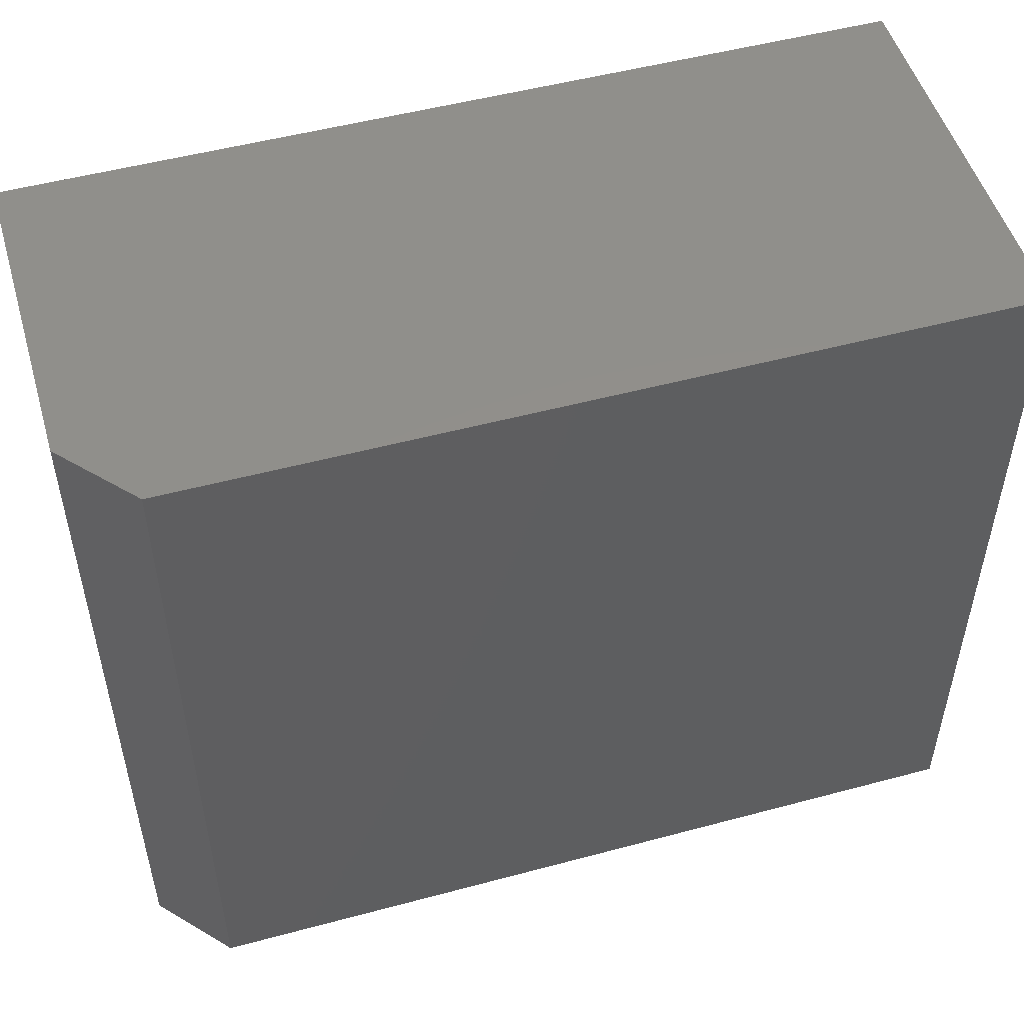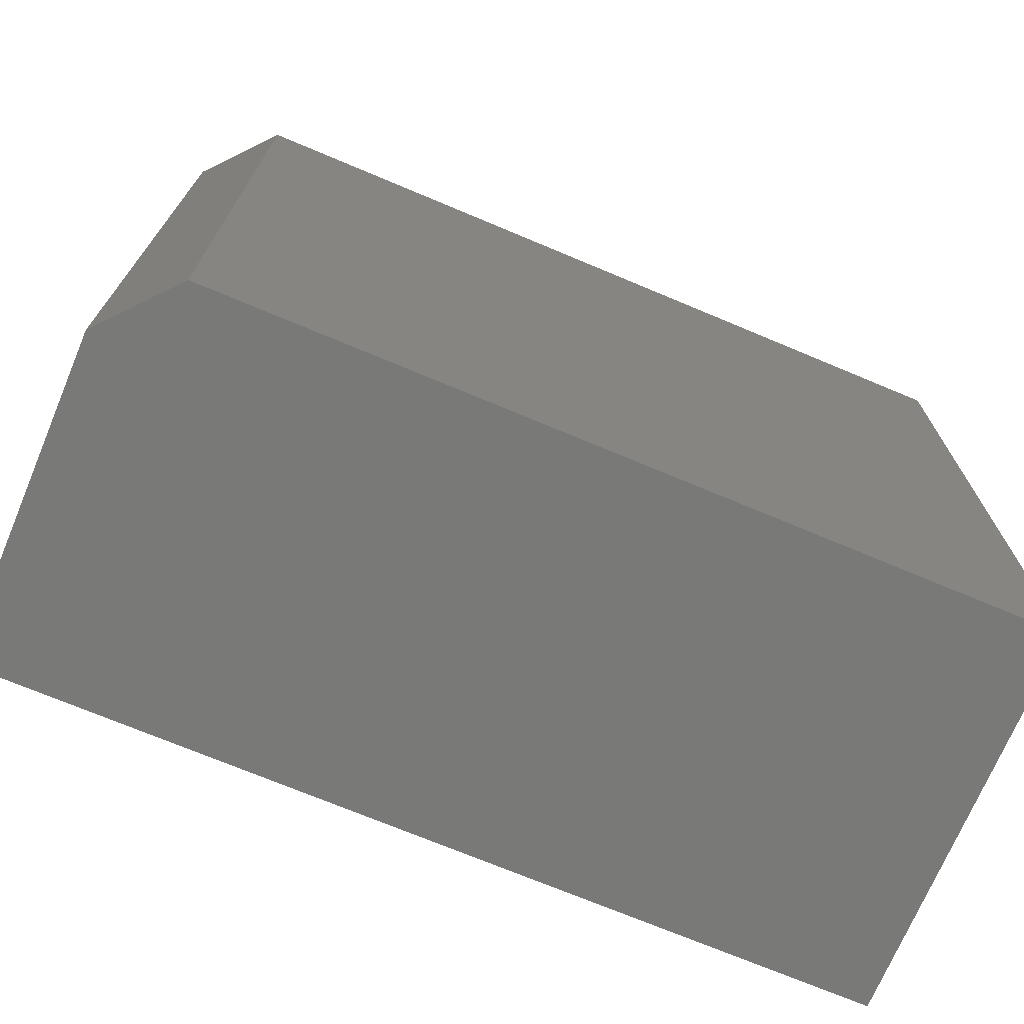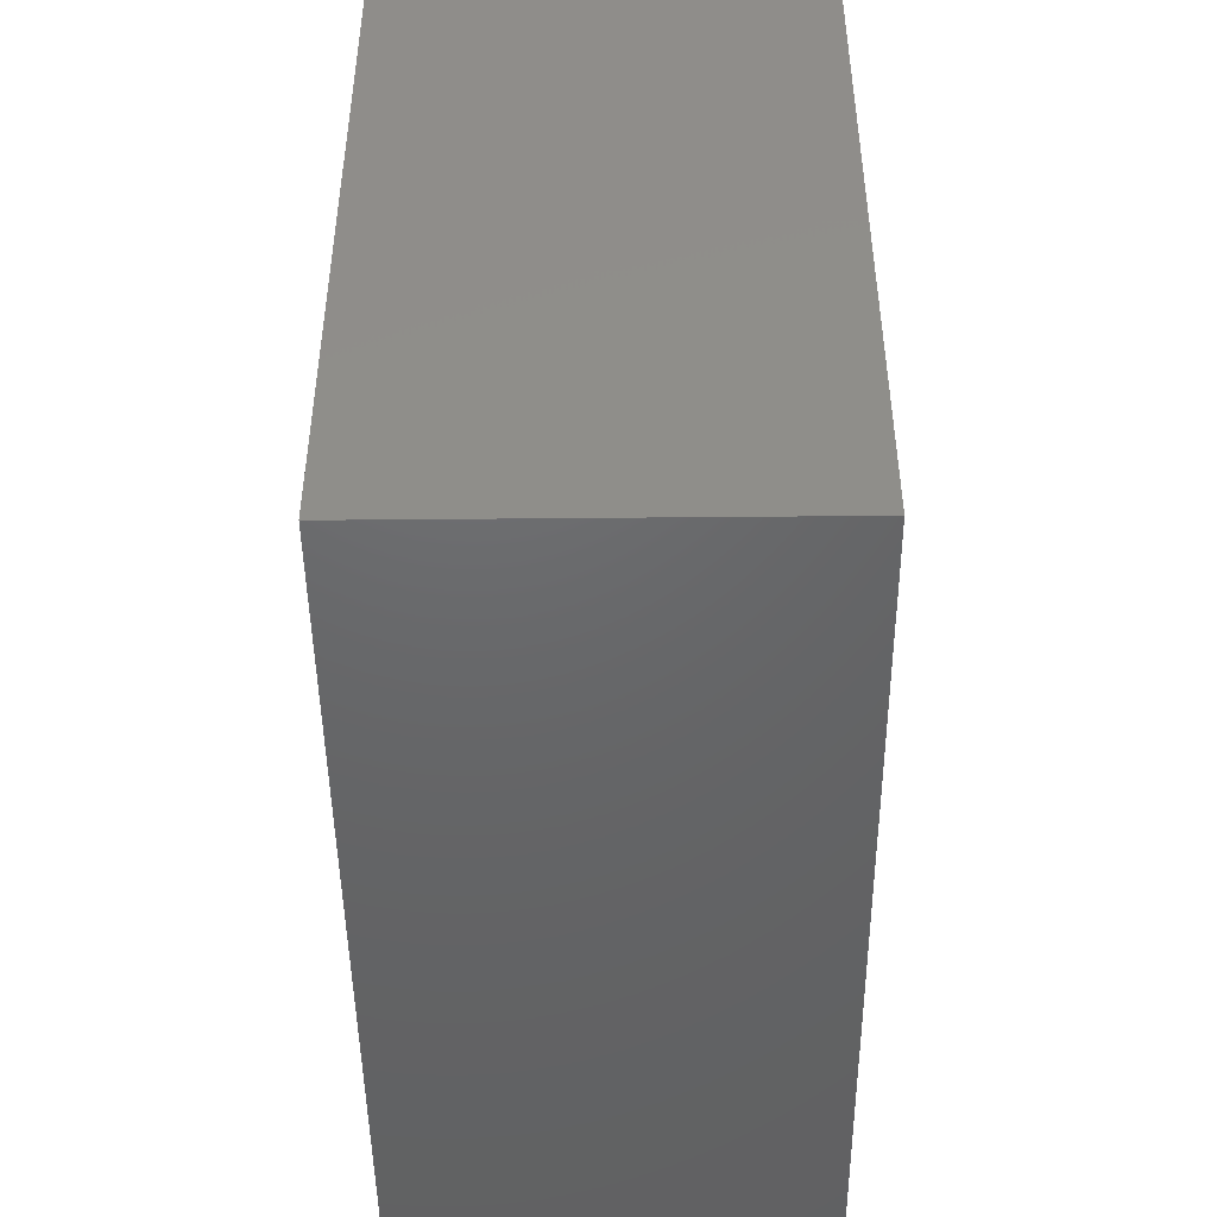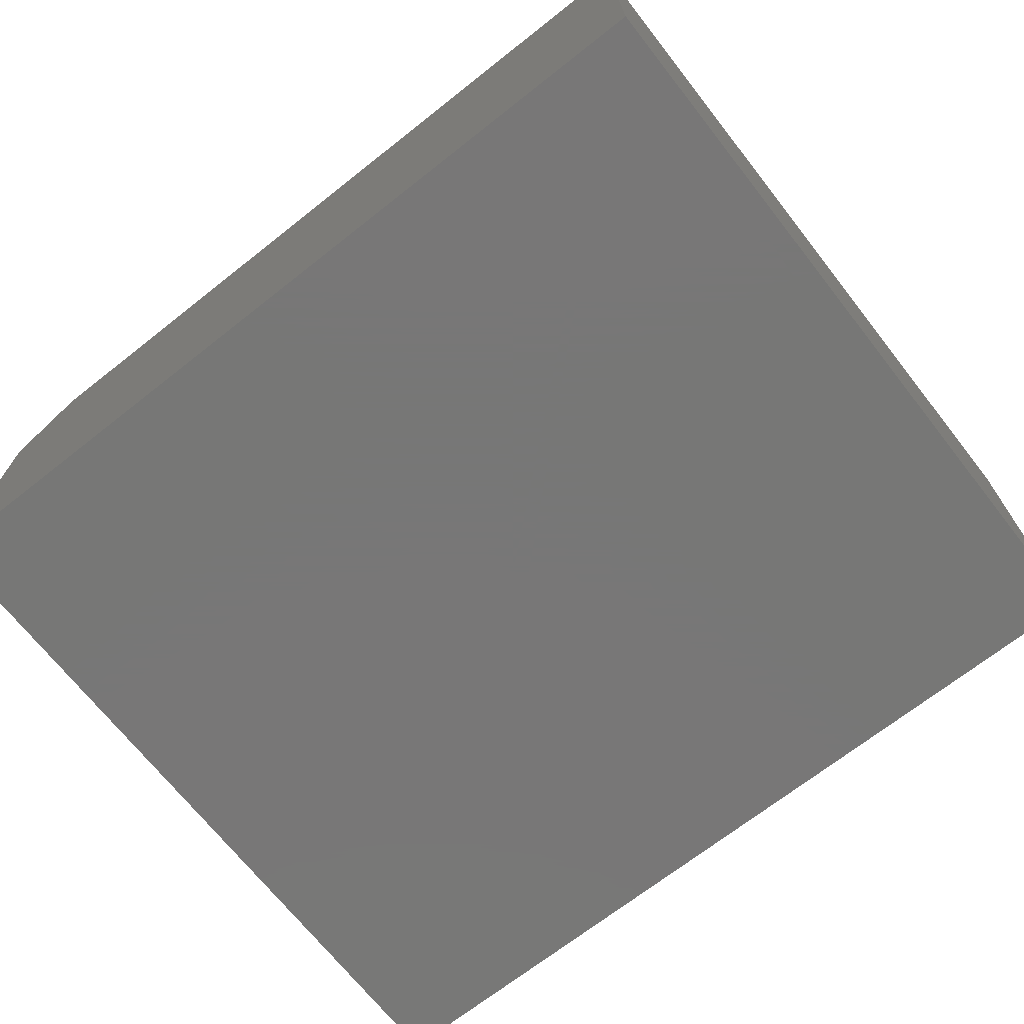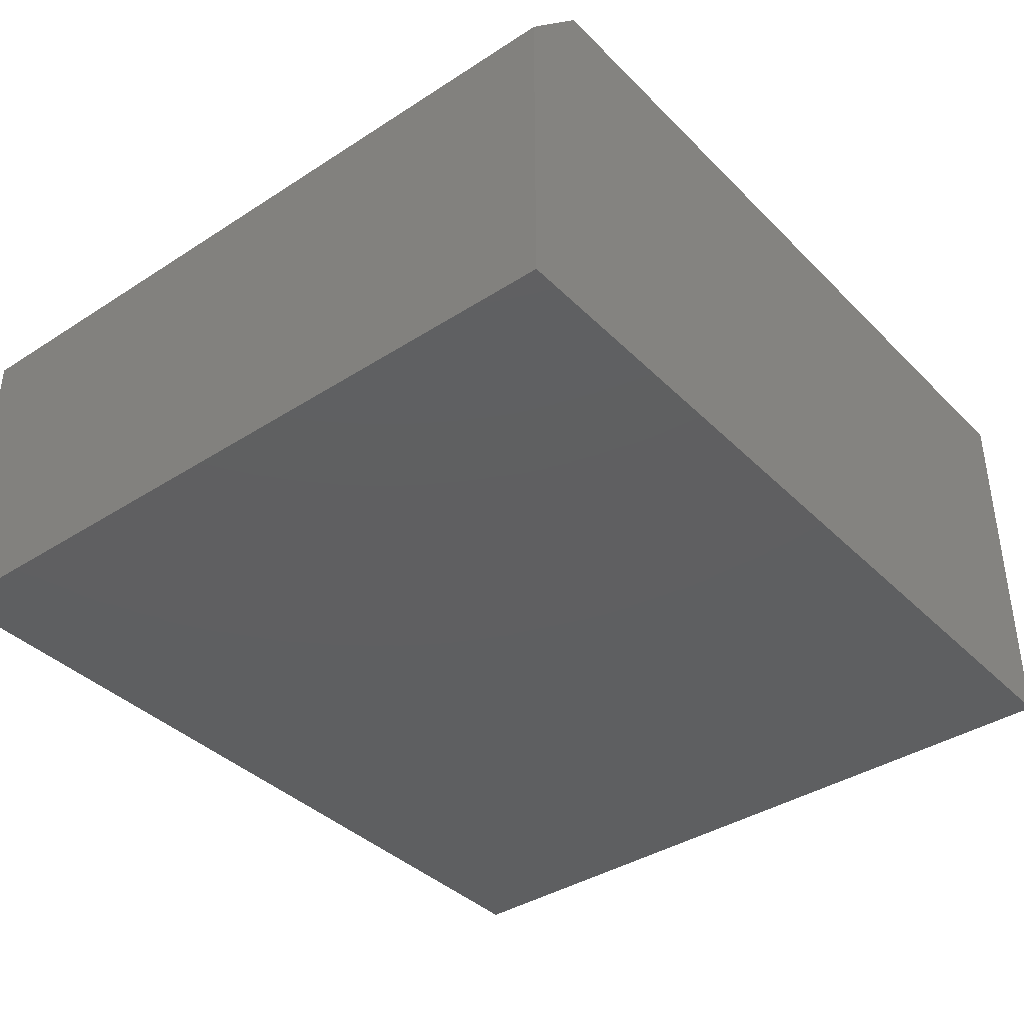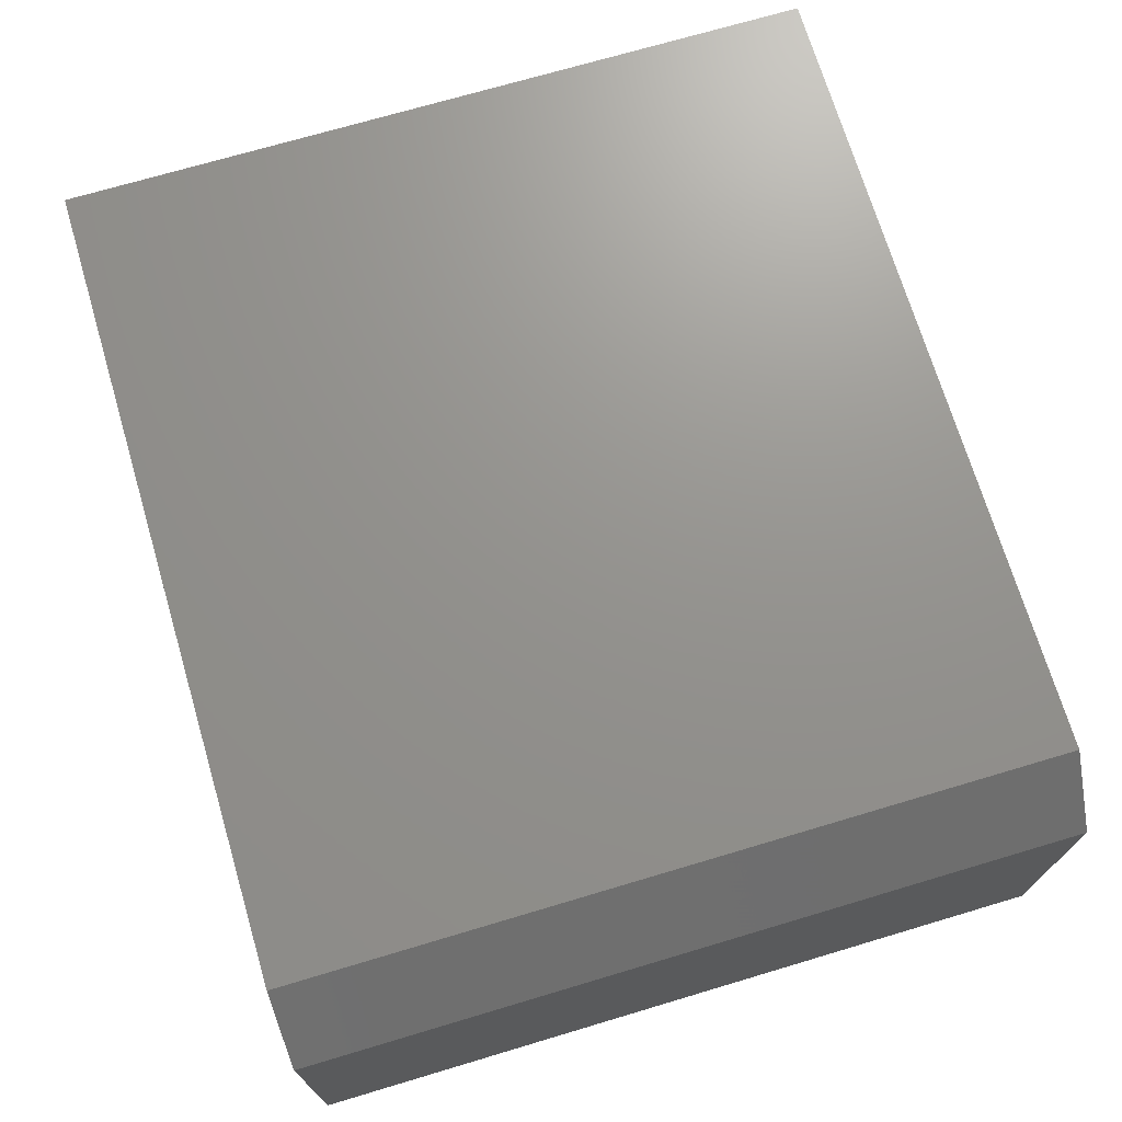
<metadata>
{"format":"stl","ext":"stl","renderer":"f3d","projection":"perspective","resolution":1024,"background":"white","views":[{"elev":51.1,"azim":-16.3,"up":"+Y"},{"elev":-71.8,"azim":-22.8,"up":"+Y"},{"elev":-47.0,"azim":90.6,"up":"+Y"},{"elev":-70.0,"azim":38.2,"up":"+Z"},{"elev":-38.6,"azim":-50.9,"up":"+Z"},{"elev":71.3,"azim":-106.6,"up":"+Z"}]}
</metadata>
<code>
# stl→obj: 10 verts, 16 faces
v -0.6406 -0.6562 0.6797
v 0.75 -0.6562 0.6797
v -0.6406 0.6543 0.6797
v 0.75 0.6543 0.6797
v -0.75 0.6543 0.5547
v -0.75 0.6543 0
v -0.75 -0.6562 0.5547
v -0.75 -0.6562 0
v 0.75 0.6543 0
v 0.75 -0.6562 0
f 1 2 3
f 3 2 4
f 5 6 7
f 7 6 8
f 4 9 3
f 3 9 6
f 3 6 5
f 10 2 8
f 8 2 1
f 8 1 7
f 1 3 7
f 7 3 5
f 8 6 10
f 10 6 9
f 2 10 4
f 4 10 9

</code>
